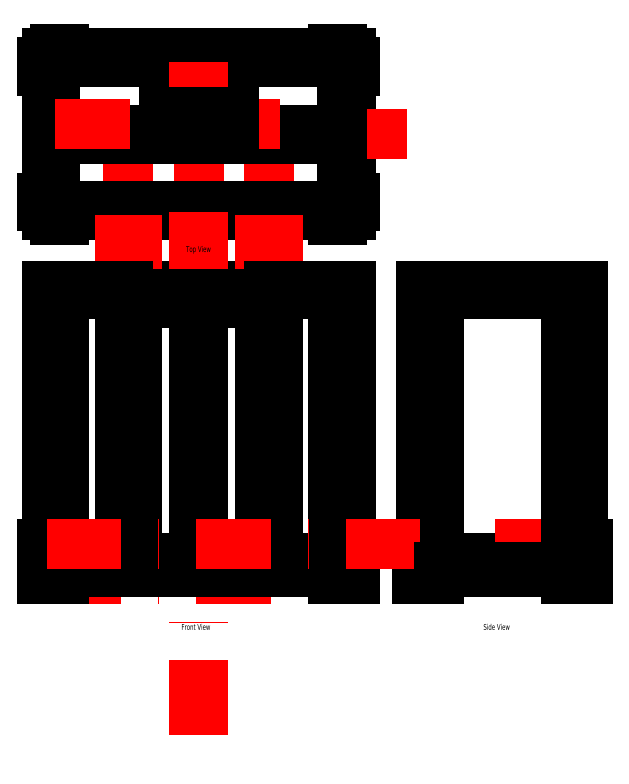
<metadata>
{"format":"dxf","ext":"dxf","renderer":"ezdxf+matplotlib","layout":"modelspace","background":"white","min_lineweight":24,"dpi":150}
</metadata>
<code>
0
SECTION
2
ENTITIES
0
LINE
8
0
10
0
20
0
30
0
11
51.88
21
0
31
0
0
LINE
8
0
10
51.88
20
0
30
0
11
51.88
21
27.62
31
0
0
LINE
8
0
10
51.88
20
27.62
30
0
11
0
21
27.62
31
0
0
LINE
8
0
10
0
20
27.62
30
0
11
0
21
0
31
0
0
MTEXT
8
Annotation
10
21.18
20
12.35
30
0
40
1
41
100
71
1
72
2
1
Pool table base
7
iso
50
0
73
1
44
1
0
LINE
8
0
10
0
20
1.5
30
0
11
1.5
21
1.5
31
0
0
LINE
8
0
10
1.5
20
1.5
30
0
11
1.5
21
3
31
0
0
LINE
8
0
10
1.5
20
3
30
0
11
0
21
3
31
0
0
LINE
8
0
10
0
20
3
30
0
11
0
21
1.5
31
0
0
LINE
8
0
10
1.5
20
0
30
0
11
3
21
0
31
0
0
LINE
8
0
10
3
20
0
30
0
11
3
21
1.5
31
0
0
LINE
8
0
10
3
20
1.5
30
0
11
1.5
21
1.5
31
0
0
LINE
8
0
10
1.5
20
1.5
30
0
11
1.5
21
0
31
0
0
LINE
8
0
10
1.5
20
27.62
30
0
11
1.5
21
26.12
31
0
0
LINE
8
0
10
1.5
20
26.12
30
0
11
3
21
26.12
31
0
0
LINE
8
0
10
3
20
26.12
30
0
11
3
21
27.62
31
0
0
LINE
8
0
10
3
20
27.62
30
0
11
1.5
21
27.62
31
0
0
LINE
8
0
10
1e-16
20
26.12
30
0
11
2e-16
21
24.62
31
0
0
LINE
8
0
10
2e-16
20
24.62
30
0
11
1.5
21
24.62
31
0
0
LINE
8
0
10
1.5
20
24.62
30
0
11
1.5
21
26.12
31
0
0
LINE
8
0
10
1.5
20
26.12
30
0
11
1e-16
21
26.12
31
0
0
LINE
8
0
10
51.88
20
26.12
30
0
11
50.38
21
26.12
31
0
0
LINE
8
0
10
50.38
20
26.12
30
0
11
50.38
21
24.62
31
0
0
LINE
8
0
10
50.38
20
24.62
30
0
11
51.88
21
24.62
31
0
0
LINE
8
0
10
51.88
20
24.62
30
0
11
51.88
21
26.12
31
0
0
LINE
8
0
10
50.38
20
27.62
30
0
11
48.88
21
27.62
31
0
0
LINE
8
0
10
48.88
20
27.62
30
0
11
48.88
21
26.12
31
0
0
LINE
8
0
10
48.88
20
26.12
30
0
11
50.38
21
26.12
31
0
0
LINE
8
0
10
50.38
20
26.12
30
0
11
50.38
21
27.62
31
0
0
LINE
8
0
10
50.38
20
2e-16
30
0
11
50.38
21
1.5
31
0
0
LINE
8
0
10
50.38
20
1.5
30
0
11
48.88
21
1.5
31
0
0
LINE
8
0
10
48.88
20
1.5
30
0
11
48.88
21
4e-16
31
0
0
LINE
8
0
10
48.88
20
4e-16
30
0
11
50.38
21
2e-16
31
0
0
LINE
8
0
10
51.88
20
1.5
30
0
11
51.88
21
3
31
0
0
LINE
8
0
10
51.88
20
3
30
0
11
50.38
21
3
31
0
0
LINE
8
0
10
50.38
20
3
30
0
11
50.38
21
1.5
31
0
0
LINE
8
0
10
50.38
20
1.5
30
0
11
51.88
21
1.5
31
0
0
LINE
8
construction
10
25.94
20
0
30
0
11
25.94
21
27.62
31
0
0
LINE
8
construction
10
13.94
20
1.5e-15
30
0
11
13.94
21
27.62
31
0
0
LINE
8
construction
10
37.94
20
-2.9e-15
30
0
11
37.94
21
27.62
31
0
0
LINE
8
0
10
12.44
20
0
30
0
11
13.94
21
0
31
0
0
LINE
8
0
10
13.94
20
0
30
0
11
13.94
21
1.5
31
0
0
LINE
8
0
10
13.94
20
1.5
30
0
11
12.44
21
1.5
31
0
0
LINE
8
0
10
12.44
20
1.5
30
0
11
12.44
21
0
31
0
0
LINE
8
0
10
36.44
20
0
30
0
11
37.94
21
0
31
0
0
LINE
8
0
10
37.94
20
0
30
0
11
37.94
21
1.5
31
0
0
LINE
8
0
10
37.94
20
1.5
30
0
11
36.44
21
1.5
31
0
0
LINE
8
0
10
37.94
20
0
30
0
11
39.44
21
0
31
0
0
LINE
8
0
10
39.44
20
0
30
0
11
39.44
21
1.5
31
0
0
LINE
8
0
10
39.44
20
1.5
30
0
11
37.94
21
1.5
31
0
0
LINE
8
0
10
37.94
20
1.5
30
0
11
37.94
21
0
31
0
0
LINE
8
0
10
13.94
20
0
30
0
11
15.44
21
0
31
0
0
LINE
8
0
10
15.44
20
1.5
30
0
11
13.94
21
1.5
31
0
0
LINE
8
0
10
13.94
20
1.5
30
0
11
13.94
21
0
31
0
0
LINE
8
0
10
25.19
20
26.12
30
0
11
26.69
21
26.12
31
0
0
LINE
8
0
10
26.69
20
26.12
30
0
11
26.69
21
27.62
31
0
0
LINE
8
0
10
26.69
20
27.62
30
0
11
25.19
21
27.62
31
0
0
LINE
8
0
10
25.19
20
27.62
30
0
11
25.19
21
26.12
31
0
0
LINE
8
0
10
1.5
20
24.62
30
0
11
1.5
21
3
31
0
0
LINE
8
0
10
3
20
26.12
30
0
11
25.19
21
26.12
31
0
0
LINE
8
0
10
3
20
1.5
30
0
11
12.44
21
1.5
31
0
0
LINE
8
0
10
15.44
20
1.5
30
0
11
36.44
21
1.5
31
0
0
LINE
8
0
10
39.44
20
1.5
30
0
11
48.88
21
1.5
31
0
0
LINE
8
0
10
50.38
20
3
30
0
11
50.38
21
24.62
31
0
0
LINE
8
0
10
48.88
20
26.12
30
0
11
26.69
21
26.12
31
0
0
LINE
8
0
10
0
20
3
30
0
11
-0.75
21
3
31
0
0
LINE
8
0
10
0
20
1.5
30
0
11
-0.75
21
1.5
31
0
0
LINE
8
0
10
0
20
26.12
30
0
11
-0.75
21
26.12
31
0
0
LINE
8
0
10
2e-16
20
24.62
30
0
11
-0.75
21
24.62
31
0
0
LINE
8
0
10
51.88
20
26.12
30
0
11
52.62
21
26.12
31
0
0
LINE
8
0
10
51.88
20
24.62
30
0
11
52.62
21
24.62
31
0
0
LINE
8
0
10
51.88
20
3
30
0
11
52.62
21
3
31
0
0
LINE
8
0
10
51.88
20
1.5
30
0
11
52.62
21
1.5
31
0
0
LINE
8
0
10
50.38
20
0
30
0
11
50.38
21
-0.75
31
0
0
LINE
8
0
10
48.88
20
0
30
0
11
48.88
21
-0.75
31
0
0
LINE
8
0
10
1.5
20
0
30
0
11
1.5
21
-0.75
31
0
0
LINE
8
0
10
3
20
0
30
0
11
3
21
-0.75
31
0
0
LINE
8
0
10
1.5
20
27.62
30
0
11
1.5
21
28.38
31
0
0
LINE
8
0
10
3
20
27.62
30
0
11
3
21
28.38
31
0
0
LINE
8
0
10
48.88
20
27.62
30
0
11
48.88
21
28.38
31
0
0
LINE
8
0
10
50.38
20
27.62
30
0
11
50.38
21
28.38
31
0
0
LINE
8
0
10
48.88
20
28.38
30
0
11
50.38
21
28.38
31
0
0
LINE
8
0
10
52.62
20
26.12
30
0
11
52.62
21
24.62
31
0
0
LINE
8
0
10
52.62
20
3
30
0
11
52.62
21
1.5
31
0
0
LINE
8
0
10
50.38
20
-0.75
30
0
11
48.88
21
-0.75
31
0
0
LINE
8
0
10
1.5
20
-0.75
30
0
11
3
21
-0.75
31
0
0
LINE
8
0
10
-0.75
20
3
30
0
11
-0.75
21
1.5
31
0
0
LINE
8
0
10
-0.75
20
24.62
30
0
11
-0.75
21
26.12
31
0
0
LINE
8
0
10
1.5
20
28.38
30
0
11
3
21
28.38
31
0
0
LINE
8
0
10
-3.7e-15
20
-60
30
0
11
-3.7e-15
21
-60.75
31
0
0
LINE
8
0
10
51.87
20
-60
30
0
11
51.87
21
-60.75
31
0
0
LINE
8
0
10
-3.7e-15
20
-60
30
0
11
-7e-16
21
-12
31
0
0
LINE
8
0
10
51.87
20
-60
30
0
11
51.87
21
-12
31
0
0
LINE
8
0
10
-7e-16
20
-12
30
0
11
51.87
21
-12
31
0
0
LINE
8
construction
10
12.44
20
0
30
0
11
12.44
21
-60
31
0
0
LINE
8
construction
10
13.94
20
1.5e-15
30
0
11
13.94
21
-60
31
0
0
LINE
8
construction
10
15.44
20
0
30
0
11
15.44
21
-60
31
0
0
LINE
8
construction
10
36.44
20
0
30
0
11
36.44
21
-60
31
0
0
LINE
8
construction
10
37.94
20
-2.9e-15
30
0
11
37.94
21
-60
31
0
0
LINE
8
construction
10
39.44
20
0
30
0
11
39.44
21
-60
31
0
0
LINE
8
construction
10
25.19
20
26.12
30
0
11
25.19
21
-93.88
31
0
0
LINE
8
construction
10
26.69
20
26.12
30
0
11
26.69
21
-93.88
31
0
0
LINE
8
0
10
12.44
20
-12
30
0
11
12.44
21
-60
31
0
0
LINE
8
0
10
13.94
20
-60
30
0
11
13.94
21
-12
31
0
0
LINE
8
0
10
37.94
20
-12
30
0
11
37.94
21
-60
31
0
0
LINE
8
0
10
39.44
20
-60
30
0
11
39.44
21
-12
31
0
0
LINE
8
construction
10
-3.6e-15
20
-58.5
30
0
11
51.87
21
-58.5
31
0
0
LINE
8
construction
10
-1e-15
20
-13.5
30
0
11
51.87
21
-13.5
31
0
0
LINE
8
construction
10
3
20
-13.5
30
0
11
12.44
21
-13.5
31
0
0
LINE
8
construction
10
15.44
20
-13.5
30
0
11
36.44
21
-13.5
31
0
0
LINE
8
construction
10
39.44
20
-13.5
30
0
11
48.87
21
-13.5
31
0
0
LINE
8
construction
10
39.44
20
-58.5
30
0
11
48.87
21
-58.5
31
0
0
LINE
8
construction
10
36.44
20
-58.5
30
0
11
15.44
21
-58.5
31
0
0
LINE
8
construction
10
12.44
20
-58.5
30
0
11
3
21
-58.5
31
0
0
LINE
8
0
10
3
20
-13.5
30
0
11
12.44
21
-13.5
31
0
0
LINE
8
0
10
39.44
20
-13.5
30
0
11
48.87
21
-13.5
31
0
0
LINE
8
0
10
48.87
20
-58.5
30
0
11
39.44
21
-58.5
31
0
0
LINE
8
0
10
36.44
20
-58.5
30
0
11
15.44
21
-58.5
31
0
0
LINE
8
0
10
12.44
20
-58.5
30
0
11
3
21
-58.5
31
0
0
LINE
8
hidden
10
25.19
20
-13.5
30
0
11
25.19
21
-12
31
0
0
LINE
8
hidden
10
26.69
20
-12
30
0
11
26.69
21
-13.5
31
0
0
LINE
8
hidden
10
25.19
20
-60
30
0
11
25.19
21
-58.5
31
0
0
LINE
8
hidden
10
26.69
20
-58.5
30
0
11
26.69
21
-60
31
0
0
LINE
8
construction
10
-4e-15
20
-62
30
0
11
51.87
21
-62
31
0
0
LINE
8
0
10
-4e-15
20
-62
30
0
11
-0.75
21
-62
31
0
0
LINE
8
0
10
-3.4e-15
20
-56
30
0
11
-0.75
21
-56
31
0
0
LINE
8
0
10
-0.75
20
-56
30
0
11
-0.75
21
-62
31
0
0
LINE
8
0
10
-4e-15
20
-62
30
0
11
-3.7e-15
21
-60.75
31
0
0
LINE
8
0
10
1.5
20
-62
30
0
11
1.5
21
-12
31
0
0
LINE
8
0
10
3
20
-62
30
0
11
3
21
-12
31
0
0
LINE
8
0
10
1.5
20
-62
30
0
11
3
21
-62
31
0
0
LINE
8
0
10
1.5
20
-56
30
0
11
3
21
-56
31
0
0
LINE
8
0
10
-3.7e-15
20
-60
30
0
11
1.5
21
-60
31
0
0
LINE
8
0
10
-3.7e-15
20
-60.75
30
0
11
1.5
21
-60.75
31
0
0
LINE
8
hidden
10
1.5
20
-60
30
0
11
3
21
-60
31
0
0
LINE
8
hidden
10
1.5
20
-60.75
30
0
11
3
21
-60.75
31
0
0
LINE
8
0
10
51.87
20
-56
30
0
11
52.62
21
-56
31
0
0
LINE
8
0
10
51.87
20
-62
30
0
11
52.62
21
-62
31
0
0
LINE
8
0
10
52.62
20
-56
30
0
11
52.62
21
-62
31
0
0
LINE
8
0
10
51.87
20
-62
30
0
11
51.87
21
-60.75
31
0
0
LINE
8
0
10
48.87
20
-56
30
0
11
50.37
21
-56
31
0
0
LINE
8
0
10
48.87
20
-62
30
0
11
48.87
21
-12
31
0
0
LINE
8
0
10
50.37
20
-62
30
0
11
50.37
21
-12
31
0
0
LINE
8
0
10
48.87
20
-62
30
0
11
50.37
21
-62
31
0
0
LINE
8
0
10
3
20
-60
30
0
11
48.87
21
-60
31
0
0
LINE
8
0
10
3
20
-60.75
30
0
11
48.87
21
-60.75
31
0
0
LINE
8
0
10
50.37
20
-60
30
0
11
51.87
21
-60
31
0
0
LINE
8
0
10
50.37
20
-60.75
30
0
11
51.87
21
-60.75
31
0
0
LINE
8
hidden
10
48.87
20
-60
30
0
11
50.37
21
-60
31
0
0
LINE
8
hidden
10
48.87
20
-60.75
30
0
11
50.37
21
-60.75
31
0
0
LINE
8
0
10
15.44
20
-15
30
0
11
36.44
21
-15
31
0
0
LINE
8
0
10
15.44
20
-13.5
30
0
11
15.44
21
-60
31
0
0
LINE
8
0
10
36.44
20
-60
30
0
11
36.44
21
-13.5
31
0
0
LINE
8
0
10
13.94
20
-13.5
30
0
11
37.94
21
-13.5
31
0
0
LINE
8
hidden
10
36.44
20
1.5
30
0
11
36.44
21
0
31
0
0
LINE
8
hidden
10
15.44
20
0
30
0
11
15.44
21
1.5
31
0
0
LINE
8
0
10
25.19
20
-58.5
30
0
11
25.19
21
-15
31
0
0
LINE
8
0
10
26.69
20
-15
30
0
11
26.69
21
-58.5
31
0
0
LINE
8
hidden
10
25.19
20
-15
30
0
11
25.19
21
-13.5
31
0
0
LINE
8
hidden
10
26.69
20
-13.5
30
0
11
26.69
21
-15
31
0
0
LINE
8
construction
10
1.5
20
13.81
30
0
11
61.5
21
13.81
31
0
0
LINE
8
0
10
1.5
20
14.56
30
0
11
50.38
21
14.56
31
0
0
LINE
8
0
10
1.5
20
13.06
30
0
11
50.38
21
13.06
31
0
0
LINE
8
construction
10
1.5
20
15.56
30
0
11
50.38
21
15.56
31
0
0
LINE
8
0
10
25.94
20
16.06
30
0
11
31.94
21
16.06
31
0
0
LINE
8
0
10
25.94
20
16.06
30
0
11
19.94
21
16.06
31
0
0
LINE
8
0
10
25.94
20
17.56
30
0
11
19.94
21
17.56
31
0
0
LINE
8
0
10
25.94
20
17.56
30
0
11
31.94
21
17.56
31
0
0
LINE
8
0
10
19.94
20
17.56
30
0
11
19.94
21
16.06
31
0
0
LINE
8
0
10
31.94
20
17.56
30
0
11
31.94
21
16.06
31
0
0
LINE
8
0
10
19.94
20
16.06
30
0
11
19.94
21
14.56
31
0
0
LINE
8
0
10
21.44
20
16.06
30
0
11
21.44
21
14.56
31
0
0
LINE
8
0
10
30.44
20
16.06
30
0
11
30.44
21
14.56
31
0
0
LINE
8
0
10
31.94
20
16.06
30
0
11
31.94
21
14.56
31
0
0
LINE
8
0
10
63.87
20
-12
30
0
11
91.5
21
-12
31
0
0
LINE
8
0
10
63.87
20
-60
30
0
11
63.87
21
-60.75
31
0
0
LINE
8
0
10
91.5
20
-60
30
0
11
91.5
21
-60.75
31
0
0
LINE
8
0
10
66.88
20
-12
30
0
11
66.88
21
-13.5
31
0
0
LINE
8
0
10
88.5
20
-12
30
0
11
88.5
21
-13.5
31
0
0
LINE
8
0
10
63.87
20
-60
30
0
11
63.87
21
-12
31
0
0
LINE
8
0
10
91.5
20
-60
30
0
11
91.5
21
-12
31
0
0
LINE
8
0
10
65.38
20
-60
30
0
11
65.38
21
-12
31
0
0
LINE
8
0
10
66.88
20
-60
30
0
11
66.88
21
-12
31
0
0
LINE
8
0
10
90
20
-60
30
0
11
90
21
-12
31
0
0
LINE
8
0
10
88.5
20
-60
30
0
11
88.5
21
-12
31
0
0
LINE
8
0
10
66.88
20
-13.5
30
0
11
88.5
21
-13.5
31
0
0
LINE
8
hidden
10
63.87
20
-13.5
30
0
11
65.38
21
-13.5
31
0
0
LINE
8
hidden
10
90
20
-13.5
30
0
11
91.5
21
-13.5
31
0
0
LINE
8
0
10
66.88
20
-58.5
30
0
11
88.5
21
-58.5
31
0
0
LINE
8
hidden
10
63.87
20
-58.5
30
0
11
65.38
21
-58.5
31
0
0
LINE
8
hidden
10
90
20
-58.5
30
0
11
91.5
21
-58.5
31
0
0
LINE
8
construction
10
77.69
20
-13.5
30
0
11
77.69
21
-12
31
0
0
LINE
8
hidden
10
76.94
20
-13.5
30
0
11
76.94
21
-12
31
0
0
LINE
8
hidden
10
78.44
20
-13.5
30
0
11
78.44
21
-12
31
0
0
MTEXT
8
Annotation
10
22.97
20
-69.71
30
0
40
1
41
100
71
1
72
2
1
Front View
7
iso
50
0
73
0
44
1
0
MTEXT
8
Annotation
10
74.46
20
-69.71
30
0
40
1
41
100
71
1
72
2
1
Side View
7
iso
50
0
73
0
44
1
0
MTEXT
8
Annotation
10
23.76
20
-5.281
30
0
40
1
41
100
71
1
72
2
1
Top View
7
iso
50
0
73
0
44
1
0
DIMENSION
8
dimensions
10
88.5
20
-10.57
30
0
11
77.69
21
-9.634
31
0
70
0
71
5
72
0
41
1
42
0
1

3
Standard
13
66.88
23
-12
33
0
14
88.5
24
-12
34
0
50
0
0
DIMENSION
8
dimensions
10
91.5
20
-64.02
30
0
11
77.69
21
-63.08
31
0
70
0
71
5
72
0
41
1
42
0
1

3
Standard
13
63.87
23
-60.75
33
0
14
91.5
24
-60.75
34
0
50
0
0
DIMENSION
8
dimensions
10
95.24
20
-60
30
0
11
94.3
21
-36
31
0
70
0
71
5
72
0
41
1
42
0
1

3
Standard
13
91.5
23
-12
33
0
14
91.5
24
-60
34
0
50
90
0
DIMENSION
8
dimensions
10
54.99
20
-62
30
0
11
54.05
21
-59
31
0
70
0
71
5
72
0
41
1
42
0
1

3
Standard
13
52.62
23
-56
33
0
14
52.62
24
-62
34
0
50
90
0
DIMENSION
8
dimensions
10
3
20
29.48
30
0
11
2.25
21
30.41
31
0
70
0
71
5
72
0
41
1
42
0
1

3
Standard
13
1.5
23
28.38
33
0
14
3
24
28.38
34
0
50
0
0
DIMENSION
8
dimensions
10
12.44
20
-2.528
30
0
11
7.719
21
-1.591
31
0
70
0
71
5
72
0
41
1
42
0
1

3
Standard
13
3
23
0
33
0
14
12.44
24
0
34
0
50
0
0
DIMENSION
8
dimensions
10
48.88
20
-2.528
30
0
11
44.16
21
-1.591
31
0
70
0
71
5
72
0
41
1
42
0
1

3
Standard
13
39.44
23
0
33
0
14
48.88
24
0
34
0
50
0
0
DIMENSION
8
dimensions
10
36.44
20
-63.32
30
0
11
25.94
21
-62.38
31
0
70
0
71
5
72
0
41
1
42
0
1

3
Standard
13
15.44
23
-60
33
0
14
36.44
24
-60
34
0
50
0
0
DIMENSION
8
dimensions
10
25.19
20
32.46
30
0
11
14.09
21
33.4
31
0
70
0
71
5
72
0
41
1
42
0
1

3
Standard
13
3
23
27.62
33
0
14
25.19
24
27.62
34
0
50
0
0
DIMENSION
8
dimensions
10
48.88
20
32.46
30
0
11
37.78
21
33.4
31
0
70
0
71
5
72
0
41
1
42
0
1

3
Standard
13
26.69
23
27.62
33
0
14
48.88
24
27.62
34
0
50
0
0
DIMENSION
8
dimensions
10
51.88
20
35.39
30
0
11
25.94
21
36.33
31
0
70
0
71
5
72
0
41
1
42
0
1

3
Standard
13
0
23
27.62
33
0
14
51.88
24
27.62
34
0
50
0
0
DIMENSION
8
dimensions
10
50.38
20
8.855
30
0
11
25.94
21
9.793
31
0
70
0
71
5
72
0
41
1
42
0
1

3
Standard
13
1.5
23
13.06
33
0
14
50.38
24
13.06
34
0
50
0
0
DIMENSION
8
dimensions
10
19.94
20
19.72
30
0
11
10.72
21
20.66
31
0
70
0
71
5
72
0
41
1
42
0
1

3
Standard
13
1.5
23
14.56
33
0
14
19.94
24
14.56
34
0
50
0
0
DIMENSION
8
dimensions
10
50.38
20
19.72
30
0
11
41.16
21
20.66
31
0
70
0
71
5
72
0
41
1
42
0
1

3
Standard
13
31.94
23
14.56
33
0
14
50.38
24
14.56
34
0
50
0
0
DIMENSION
8
dimensions
10
31.94
20
19.72
30
0
11
25.94
21
20.66
31
0
70
0
71
5
72
0
41
1
42
0
1

3
Standard
13
19.94
23
17.56
33
0
14
31.94
24
17.56
34
0
50
0
0
DIMENSION
8
dimensions
10
-1.912
20
16.06
30
0
11
-2.849
21
15.31
31
0
70
0
71
5
72
0
41
1
42
0
1

3
Standard
13
19.94
23
14.56
33
0
14
19.94
24
16.06
34
0
50
90
0
DIMENSION
8
dimensions
10
52.62
20
-65.31
30
0
11
52.25
21
-64.37
31
0
70
0
71
5
72
0
41
1
42
0
1

3
Standard
13
51.87
23
-62
33
0
14
52.62
24
-62
34
0
50
0
0
DIMENSION
8
dimensions
10
55.75
20
3
30
0
11
54.81
21
8.031
31
0
70
0
71
5
72
0
41
1
42
0
1

3
Standard
13
50.38
23
13.06
33
0
14
50.38
24
3
34
0
50
90
0
DIMENSION
8
dimensions
10
55.75
20
24.62
30
0
11
54.81
21
19.59
31
0
70
0
71
5
72
0
41
1
42
0
1

3
Standard
13
50.38
23
14.56
33
0
14
50.38
24
24.62
34
0
50
90
0
DIMENSION
8
dimensions
10
39.44
20
3.321
30
0
11
38.69
21
4.258
31
0
70
0
71
5
72
0
41
1
42
0
1

3
Standard
13
37.94
23
1.5
33
0
14
39.44
24
1.5
34
0
50
0
0
DIMENSION
8
dimensions
10
18.21
20
1.5
30
0
11
17.28
21
0.75
31
0
70
0
71
5
72
0
41
1
42
0
1

3
Standard
13
15.44
23
0
33
0
14
15.44
24
1.5
34
0
50
90
0
DIMENSION
8
dimensions
10
37.94
20
-10.16
30
0
11
25.94
21
-9.226
31
0
70
0
71
5
72
0
41
1
42
0
1

3
Standard
13
13.94
23
-12
33
0
14
37.94
24
-12
34
0
50
0
0
LINE
8
0
10
63.87
20
-56
30
0
11
63.12
21
-56
31
0
0
LINE
8
0
10
63.12
20
-56
30
0
11
63.12
21
-62
31
0
0
LINE
8
0
10
63.87
20
-62
30
0
11
63.12
21
-62
31
0
0
LINE
8
0
10
63.87
20
-60.75
30
0
11
63.87
21
-62
31
0
0
LINE
8
0
10
65.38
20
-56
30
0
11
66.88
21
-56
31
0
0
LINE
8
0
10
65.38
20
-60
30
0
11
65.38
21
-62
31
0
0
LINE
8
0
10
66.88
20
-60
30
0
11
66.88
21
-62
31
0
0
LINE
8
0
10
65.38
20
-62
30
0
11
66.88
21
-62
31
0
0
LINE
8
0
10
63.87
20
-60
30
0
11
65.38
21
-60
31
0
0
LINE
8
0
10
63.87
20
-60.75
30
0
11
65.38
21
-60.75
31
0
0
LINE
8
hidden
10
65.38
20
-60
30
0
11
66.88
21
-60
31
0
0
LINE
8
hidden
10
65.38
20
-60.75
30
0
11
66.88
21
-60.75
31
0
0
LINE
8
construction
10
-3.4e-15
20
-56
30
0
11
91.5
21
-56
31
0
0
LINE
8
0
10
91.5
20
-56
30
0
11
92.25
21
-56
31
0
0
LINE
8
0
10
92.25
20
-56
30
0
11
92.25
21
-62
31
0
0
LINE
8
0
10
91.5
20
-62
30
0
11
92.25
21
-62
31
0
0
LINE
8
0
10
91.5
20
-60.75
30
0
11
91.5
21
-62
31
0
0
LINE
8
0
10
88.5
20
-56
30
0
11
90
21
-56
31
0
0
LINE
8
0
10
90
20
-60
30
0
11
90
21
-62
31
0
0
LINE
8
0
10
88.5
20
-60
30
0
11
88.5
21
-62
31
0
0
LINE
8
0
10
88.5
20
-62
30
0
11
90
21
-62
31
0
0
LINE
8
0
10
66.88
20
-60
30
0
11
88.5
21
-60
31
0
0
LINE
8
0
10
90
20
-60
30
0
11
91.5
21
-60
31
0
0
LINE
8
0
10
66.88
20
-60.75
30
0
11
88.5
21
-60.75
31
0
0
LINE
8
0
10
90
20
-60.75
30
0
11
91.5
21
-60.75
31
0
0
LINE
8
hidden
10
88.5
20
-60
30
0
11
90
21
-60
31
0
0
LINE
8
hidden
10
88.5
20
-60.75
30
0
11
90
21
-60.75
31
0
0
DIMENSION
8
dimensions
10
61.48
20
-56
30
0
11
60.54
21
-58
31
0
70
0
71
5
72
0
41
1
42
0
1

3
Standard
13
63.87
23
-60
33
0
14
63.87
24
-56
34
0
50
90
0
DIMENSION
8
dimensions
10
95.24
20
-62
30
0
11
94.3
21
-61
31
0
70
0
71
5
72
0
41
1
42
0
1

3
Standard
13
92.25
23
-60
33
0
14
92.25
24
-62
34
0
50
90
0
DIMENSION
8
dimensions
10
42.73
20
-60
30
0
11
41.79
21
-36.75
31
0
70
0
71
5
72
1
41
1
42
0
1

3
Standard
13
37.94
23
-13.5
33
0
14
37.94
24
-60
34
0
50
90
0
ENDSEC
0
EOF

</code>
